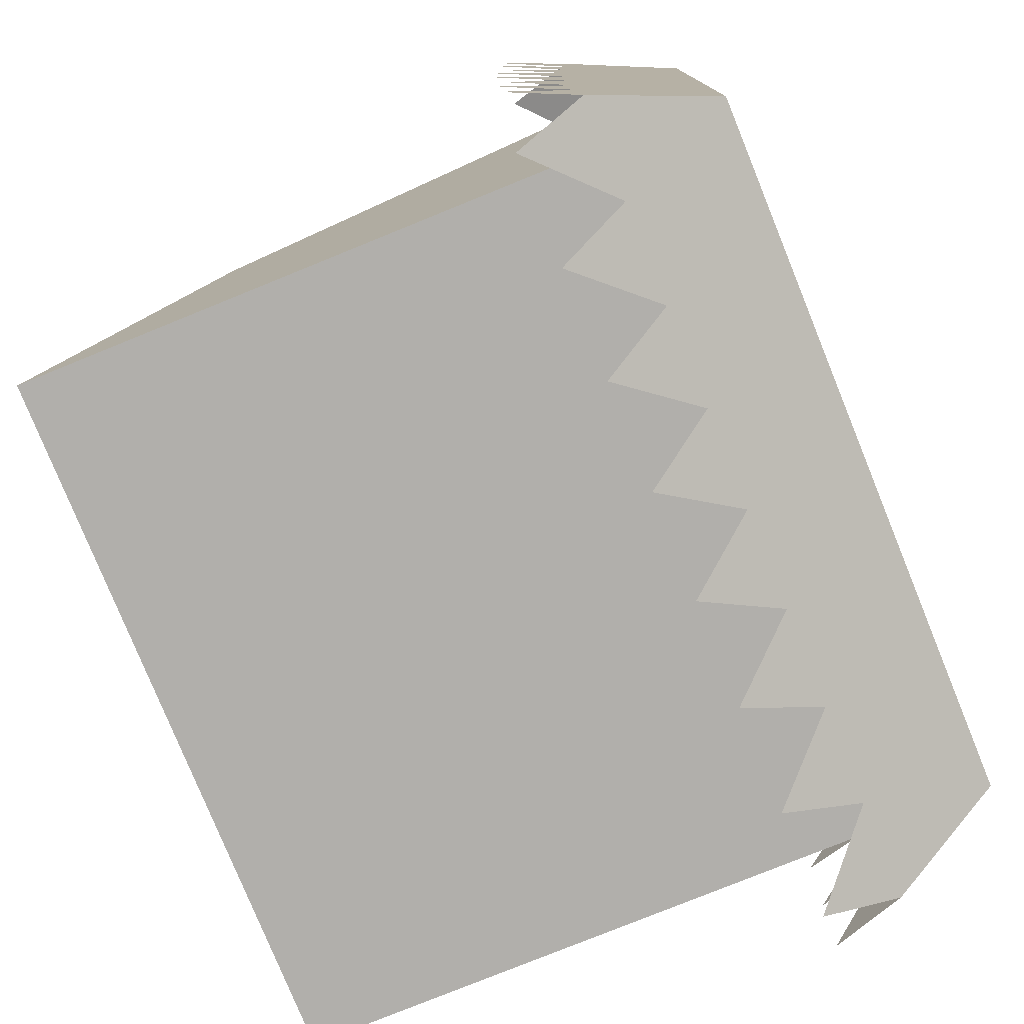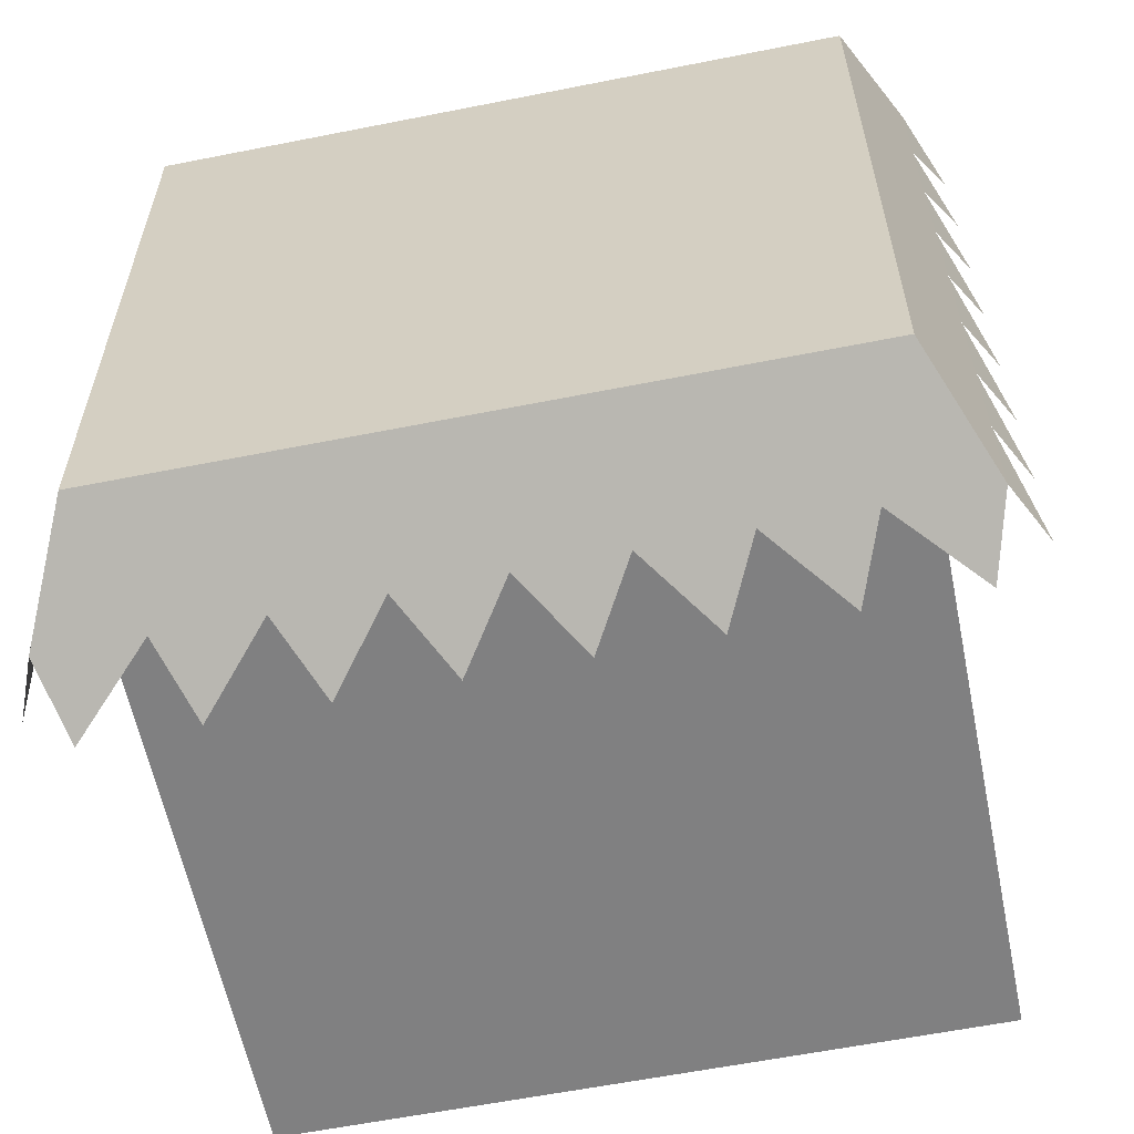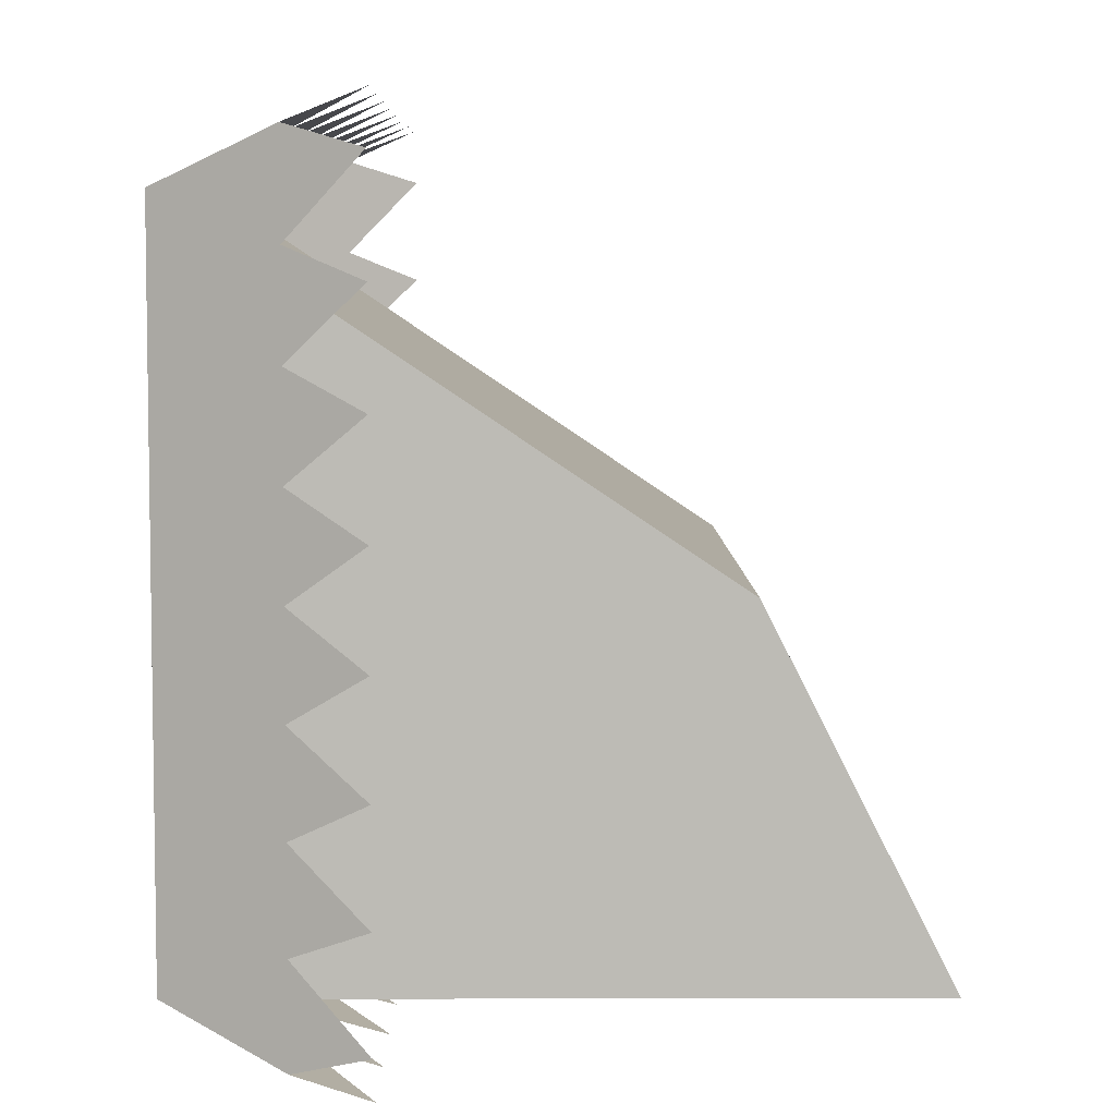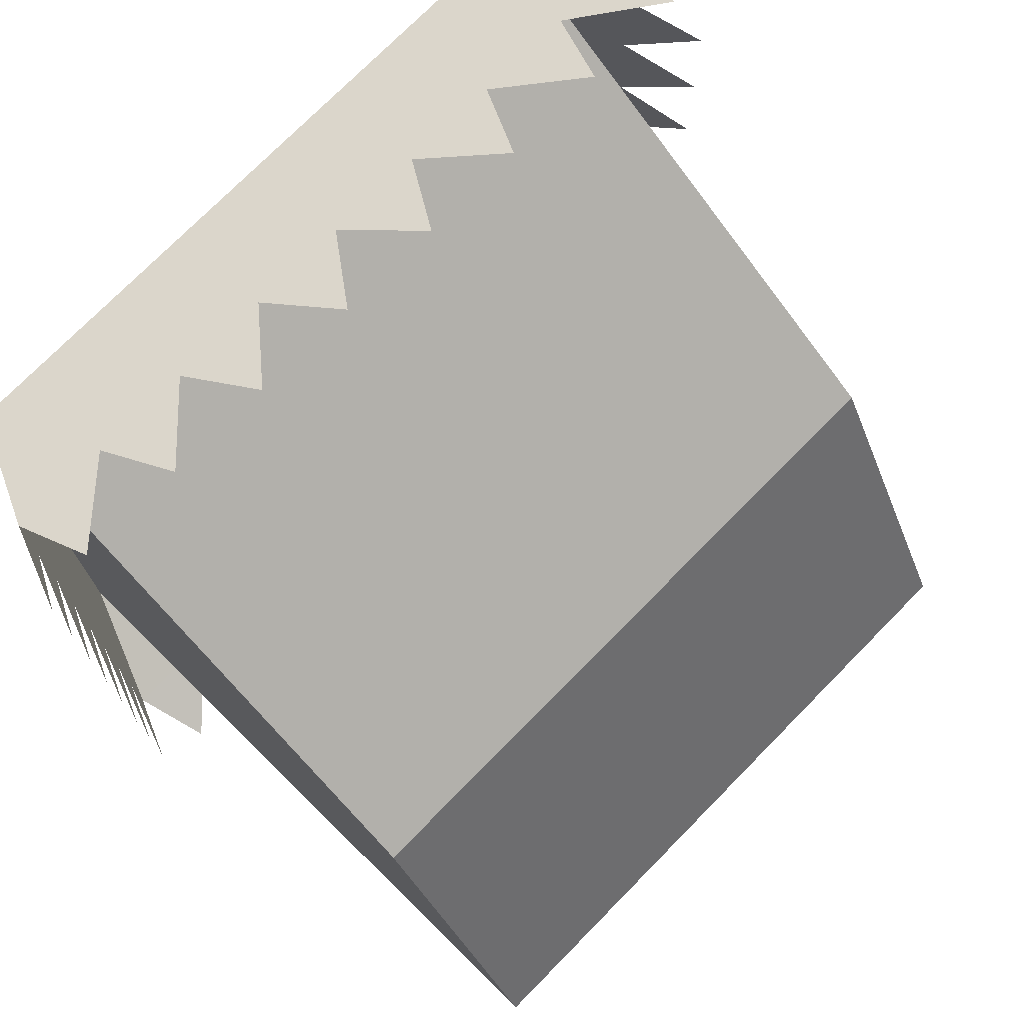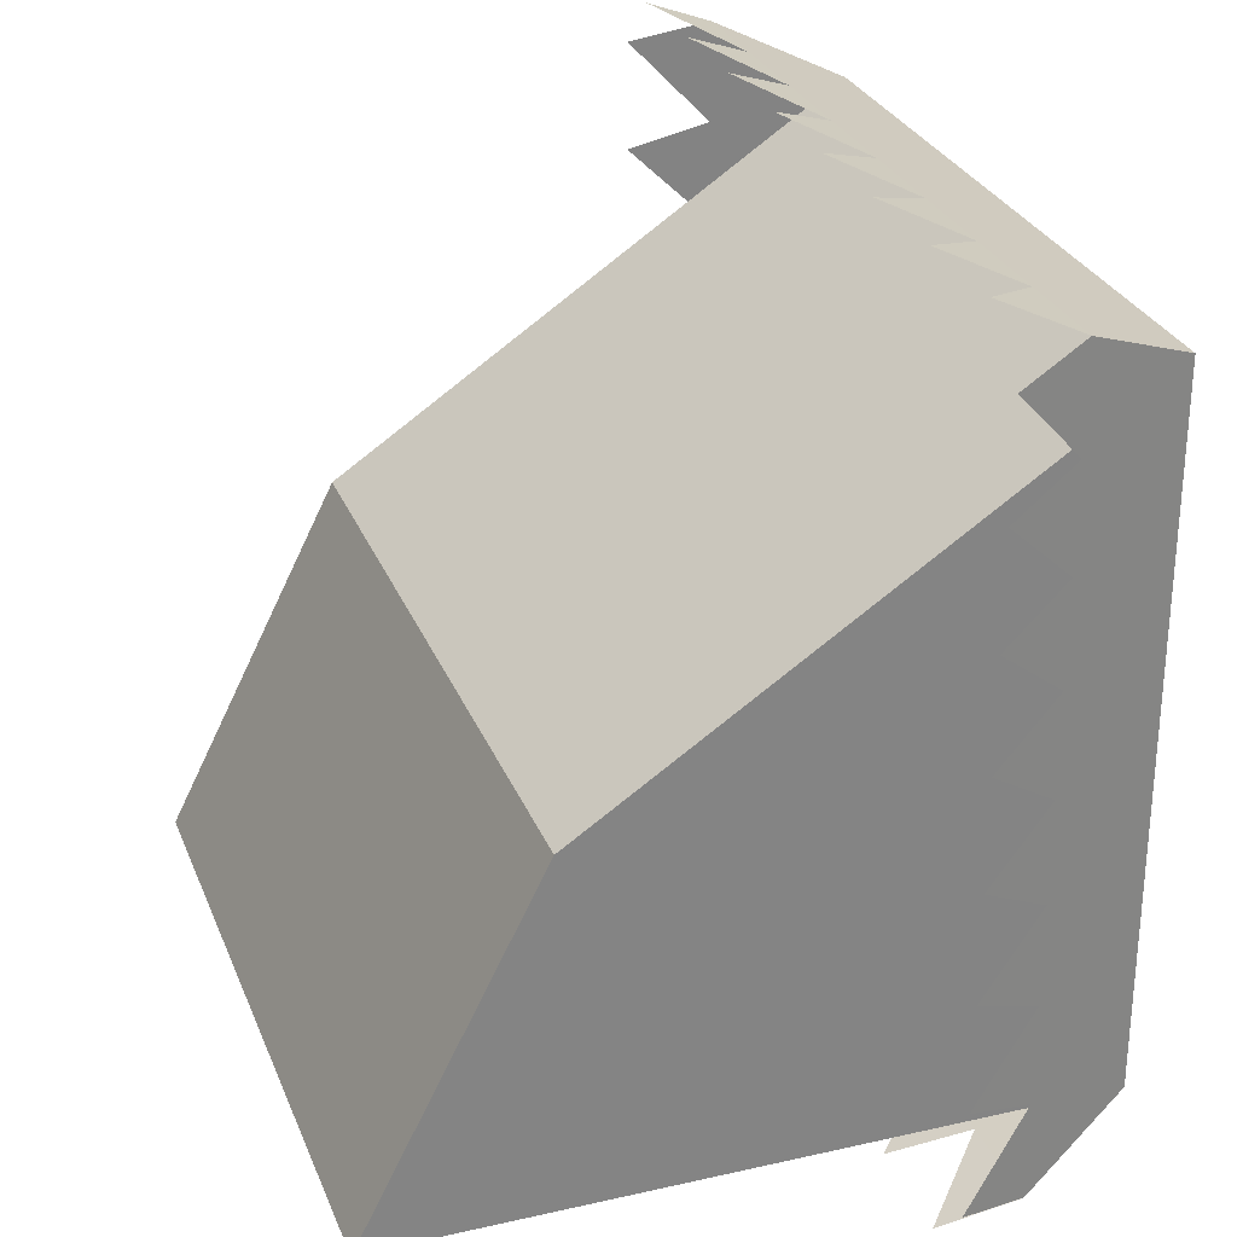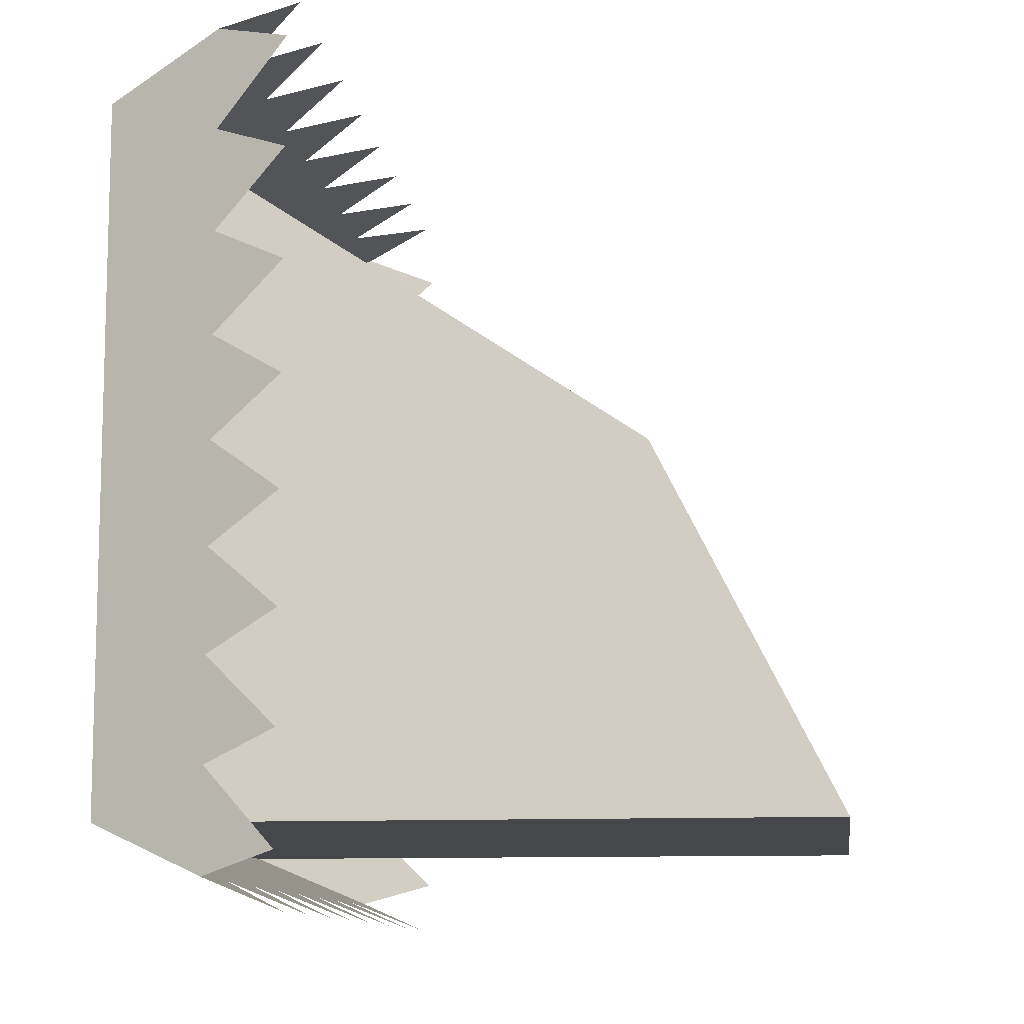
<metadata>
{"format":"obj","ext":"obj","renderer":"f3d","projection":"perspective","resolution":1024,"background":"white","views":[{"elev":-78.1,"azim":112.1,"up":"+Z"},{"elev":-60.1,"azim":-168.5,"up":"+Z"},{"elev":5.8,"azim":-90.2,"up":"+Z"},{"elev":74.5,"azim":-45.5,"up":"+Z"},{"elev":28.4,"azim":71.1,"up":"+Z"},{"elev":-10.5,"azim":-82.7,"up":"+Z"}]}
</metadata>
<code>
g PlatformCliffSide_default1
v -0 0 0.000118
v 2 0 0.000118
v -0 2 2
v 2 2 2
v -0 2 7.9e-05
v 2 2 7.9e-05
v -0.149 1.661 2.149
v 2.149 1.661 2.149
v -0.149 1.661 -0.149
v 2.149 1.661 -0.149
v 1 1.661 -0.149
v 2.149 1.661 1
v 1 1.661 2.149
v -0.149 1.661 1
v 2.149 1.661 1.574
v 2.149 1.661 0.4255
v 1.575 1.661 -0.149
v 0.4255 1.661 -0.149
v -0.149 1.661 0.4255
v -0.149 1.661 1.574
v 0.4255 1.661 2.149
v 1.575 1.661 2.149
v 2.149 1.661 1.862
v 2.149 1.661 1.287
v 2.149 1.661 0.7127
v 2.149 1.661 0.1383
v 1.862 1.661 -0.149
v 1.287 1.661 -0.149
v 0.7127 1.661 -0.149
v 0.1383 1.661 -0.149
v -0.149 1.661 0.1383
v -0.149 1.661 1.862
v -0.149 1.661 1.287
v -0.149 1.661 0.7127
v 0.1383 1.661 2.149
v 0.7127 1.661 2.149
v 1.287 1.661 2.149
v 1.862 1.661 2.149
v -0.08481 1.45 2.24
v 0.2251 1.45 2.24
v 0.5351 1.45 2.24
v 0.845 1.45 2.24
v 1.155 1.45 2.24
v 1.465 1.45 2.24
v 1.775 1.45 2.24
v 2.085 1.45 2.24
v 2.24 1.45 2.085
v 2.24 1.45 1.775
v 2.24 1.45 1.465
v 2.24 1.45 1.155
v 2.24 1.45 0.845
v 2.24 1.45 0.5351
v 2.24 1.45 0.2251
v 2.24 1.45 -0.08481
v 2.085 1.45 -0.2398
v 1.775 1.45 -0.2398
v 1.465 1.45 -0.2398
v 1.155 1.45 -0.2398
v 0.845 1.45 -0.2398
v 0.5351 1.45 -0.2398
v 0.2251 1.45 -0.2398
v -0.08481 1.45 -0.2398
v -0.2398 1.45 -0.08481
v -0.2398 1.45 0.2251
v -0.2398 1.45 0.5351
v -0.2398 1.45 0.845
v -0.2398 1.45 1.155
v -0.2398 1.45 1.465
v -0.2398 1.45 1.775
v -0.2398 1.45 2.085
v -0 0.5076 1.002
v 2 0.507 1.002
v -0 0.5079 0.000177
v 2 0.5073 0.000168
g PlatformCliffSide_platformer platform_cliff_side PlatformCliffSide
f 1 2 72 71
f 3 4 6 5
f 5 6 74 73
f 2 74 72
f 1 71 73
f 3 13 4
f 5 6 11
f 3 5 14
f 4 12 6
f 8 38 46
f 9 30 62
f 7 32 70
f 10 26 54
f 11 6 28
f 5 29 18
f 4 24 12
f 6 16 26
f 3 7 35
f 4 38 8
f 14 5 34
f 3 32 7
f 66 14 34
f 58 11 28
f 50 12 24
f 42 13 36
f 4 23 15
f 48 15 23
f 6 25 16
f 52 16 25
f 17 6 27
f 56 17 27
f 60 18 29
f 5 30 9
f 19 5 31
f 64 19 31
f 3 14 33
f 68 20 33
f 40 21 35
f 3 36 13
f 4 37 22
f 44 22 37
f 4 8 23
f 47 23 8
f 4 15 24
f 49 24 15
f 6 12 25
f 51 25 12
f 53 26 16
f 6 26 10
f 27 6 10
f 55 27 10
f 28 6 17
f 57 28 17
f 5 11 29
f 59 29 11
f 5 18 30
f 61 30 18
f 31 5 9
f 63 31 9
f 3 20 32
f 69 32 20
f 67 33 14
f 3 33 20
f 34 5 19
f 65 34 19
f 39 35 7
f 3 35 21
f 3 21 36
f 41 36 21
f 4 13 37
f 43 37 13
f 4 22 38
f 45 38 22
f 71 72 4 3
f 73 74 2 1
f 72 74 6 4
f 73 71 3 5

</code>
